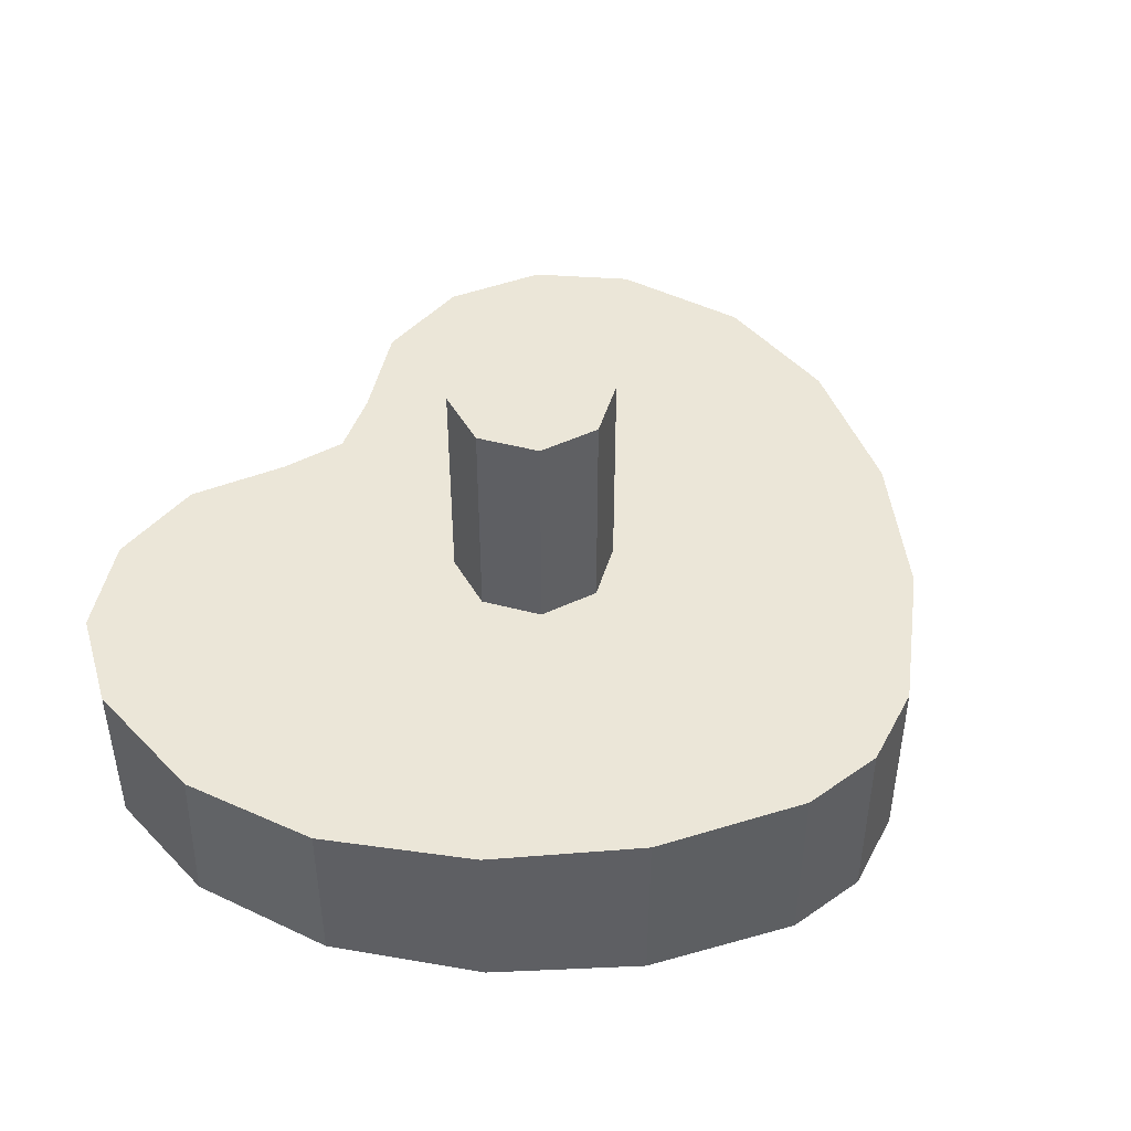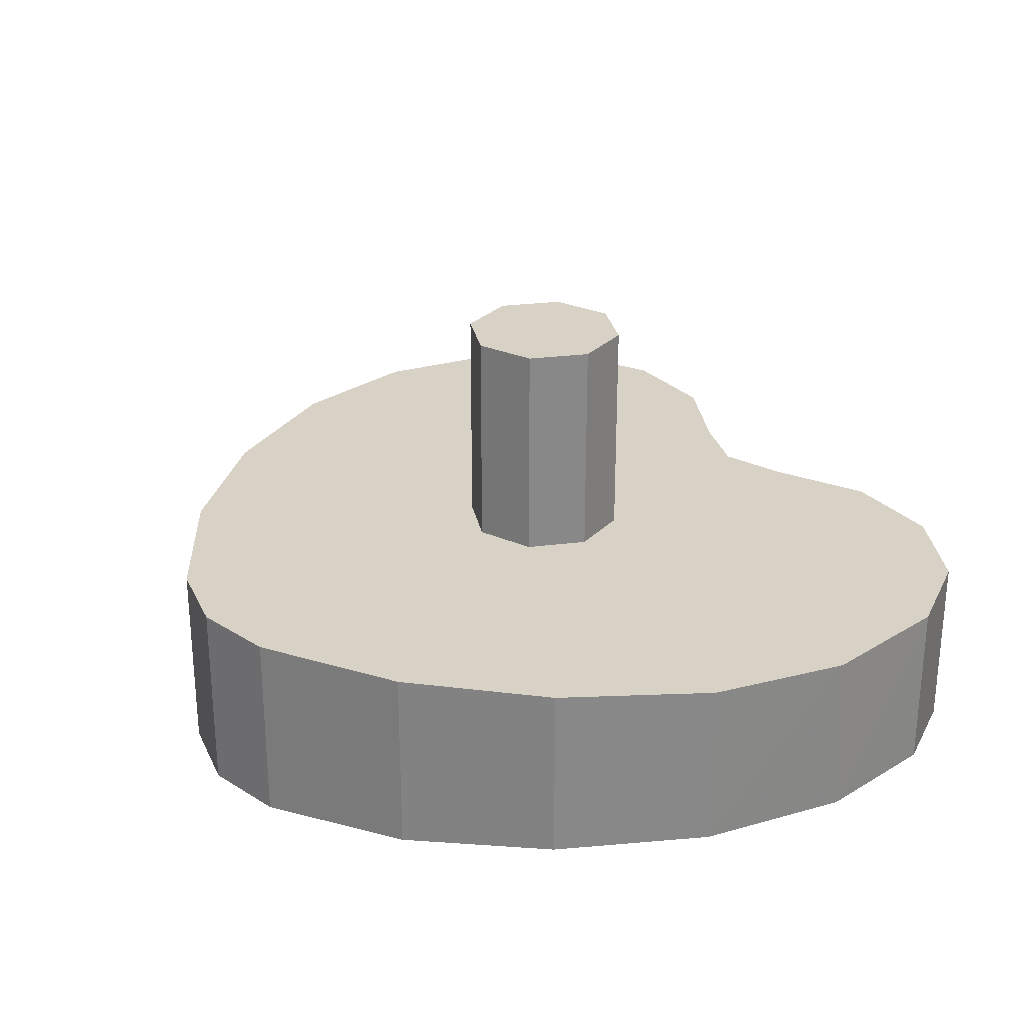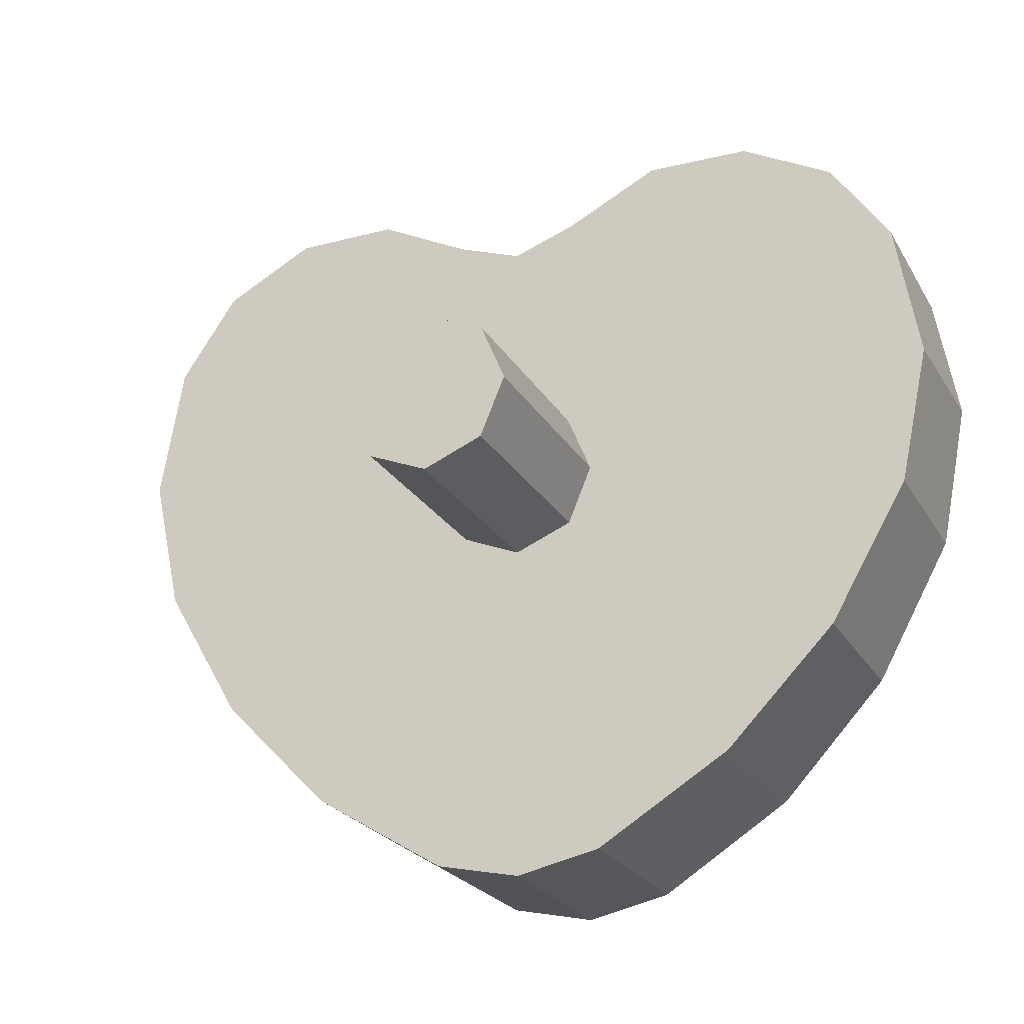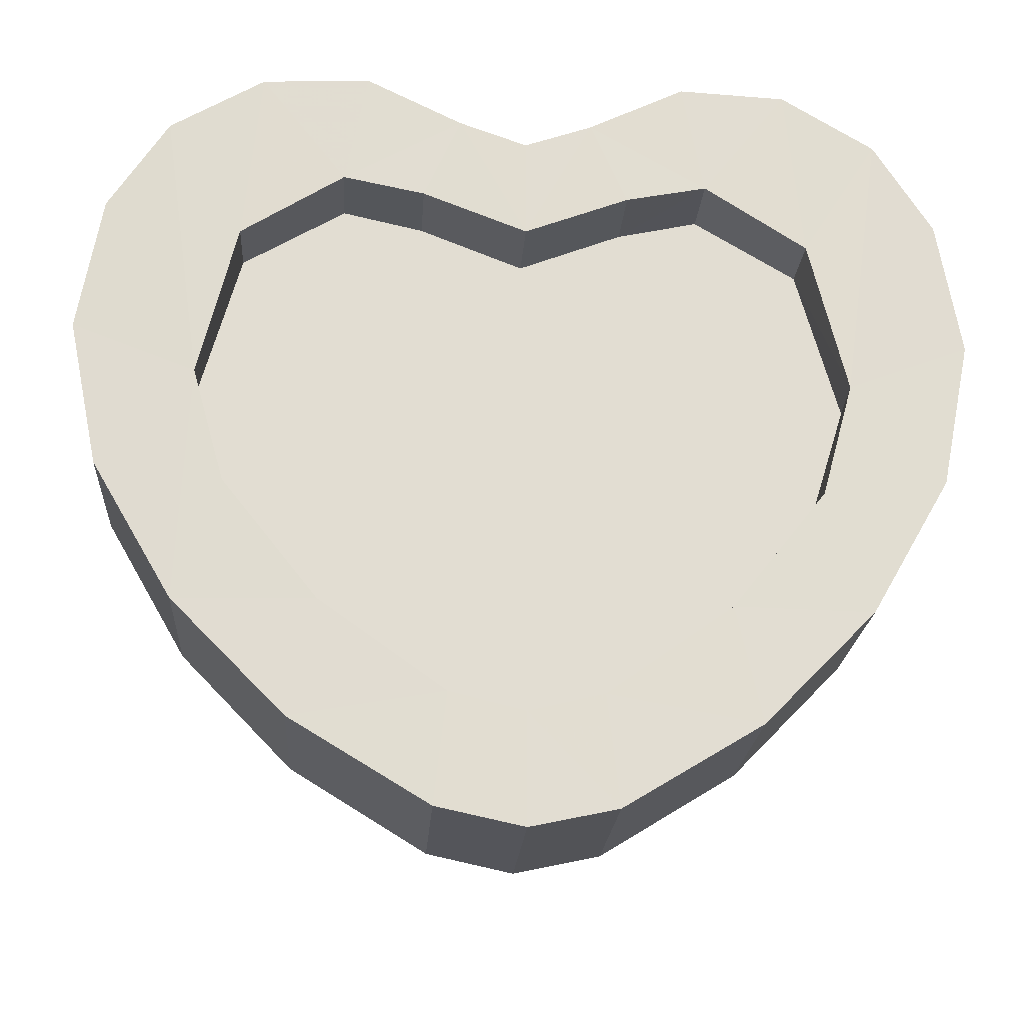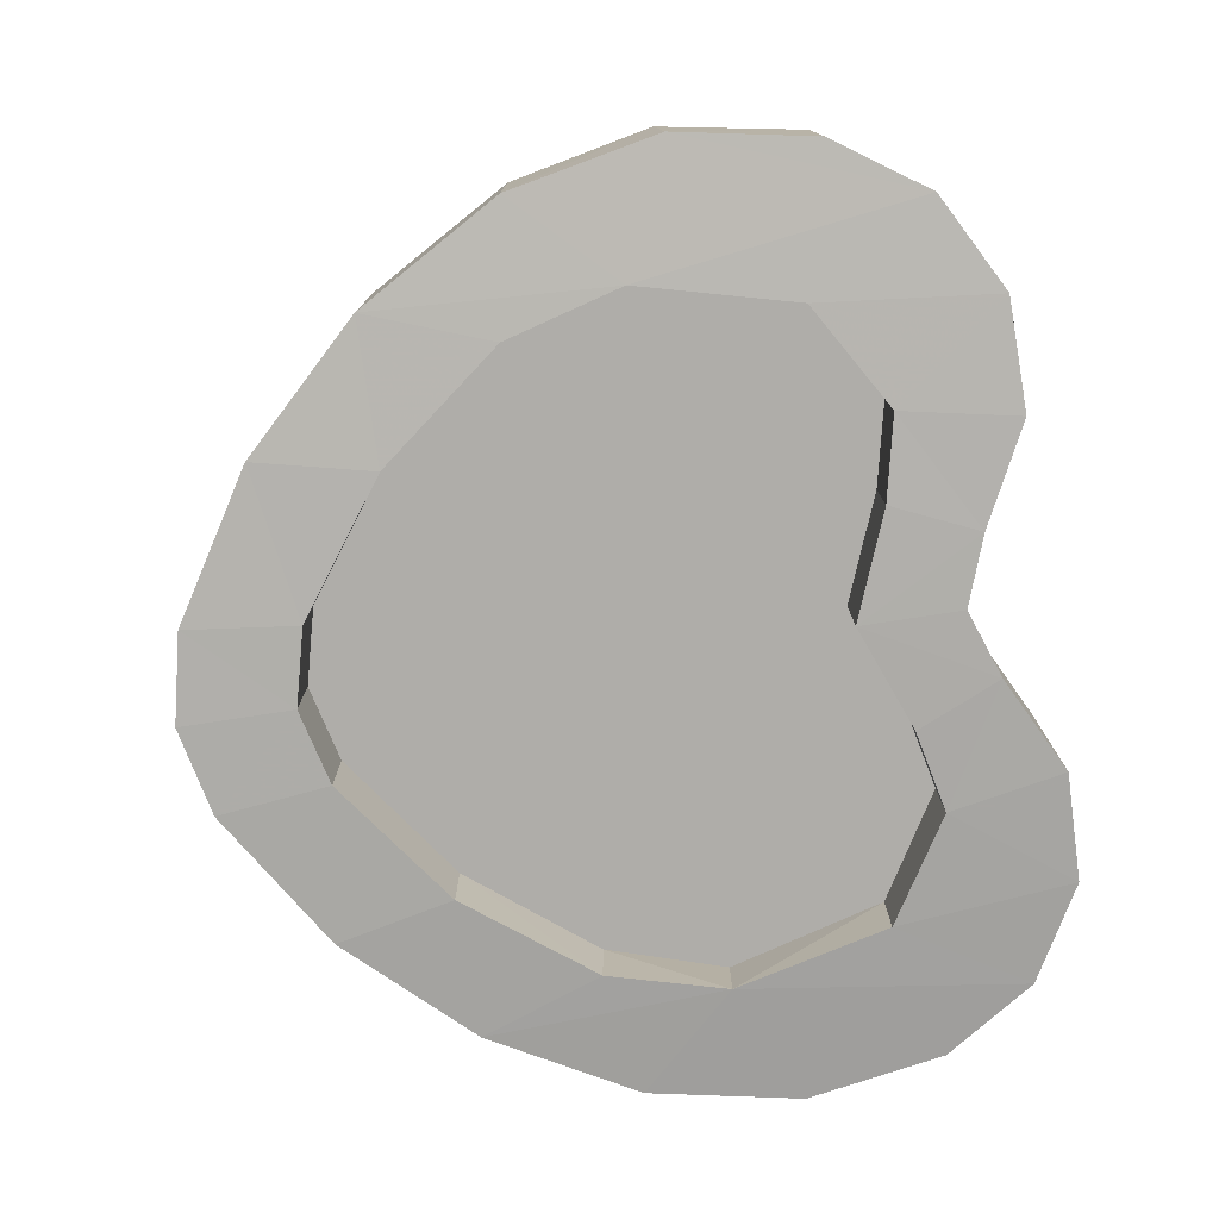
<metadata>
{"format":"obj","ext":"obj","renderer":"f3d","projection":"perspective","resolution":1024,"background":"white","views":[{"elev":46.1,"azim":129.1,"up":"+Y"},{"elev":27.4,"azim":-123.5,"up":"+Y"},{"elev":-23.5,"azim":-156.9,"up":"+Z"},{"elev":-20.9,"azim":-3.7,"up":"+Z"},{"elev":-77.4,"azim":-81.3,"up":"+Y"}]}
</metadata>
<code>
v 0 0.275 0
v 0.1 0.275 0
v 0.07071 0.275 0.07071
v 0 0.275 0
v 0.07071 0.275 0.07071
v 0 0.275 0.1
v 0 0.275 0
v 0 0.275 0.1
v -0.07071 0.275 0.07071
v 0 0.275 0
v -0.07071 0.275 0.07071
v -0.1 0.275 0
v 0 0.275 0
v -0.1 0.275 0
v -0.07071 0.275 -0.07071
v 0 0.275 0
v -0.07071 0.275 -0.07071
v 0 0.275 -0.1
v 0 0.275 0
v 0 0.275 -0.1
v 0.07071 0.275 -0.07071
v 0 0.275 0
v 0.07071 0.275 -0.07071
v 0.1 0.275 0
v 0.07071 0.275 0.07071
v 0.1 0.275 0
v 0.1 0 0
v 0.07071 0 0.07071
v 0 0.275 0.1
v 0.07071 0.275 0.07071
v 0.07071 0 0.07071
v 0 0 0.1
v -0.07071 0.275 0.07071
v 0 0.275 0.1
v 0 0 0.1
v -0.07071 0 0.07071
v -0.1 0.275 0
v -0.07071 0.275 0.07071
v -0.07071 0 0.07071
v -0.1 0 0
v -0.07071 0.275 -0.07071
v -0.1 0.275 0
v -0.1 0 0
v -0.07071 0 -0.07071
v 0 0.275 -0.1
v -0.07071 0.275 -0.07071
v -0.07071 0 -0.07071
v 0 0 -0.1
v 0.07071 0.275 -0.07071
v 0 0.275 -0.1
v 0 0 -0.1
v 0.07071 0 -0.07071
v 0.1 0.275 0
v 0.07071 0.275 -0.07071
v 0.07071 0 -0.07071
v 0.1 0 0
v -0.07945 0 0.3558
v -0.1929 0 0.4132
v -0.1927 -0.2366 0.4132
v -0.07945 -0.2405 0.3558
v -0.1929 0 0.4132
v -0.07945 0 0.3558
v -0.1032 0 -0.4929
v -0.267 0 -0.3923
v -0.1032 0 -0.4929
v -0.07945 0 0.3558
v 0 0 0.3275
v 0 0 -0.5153
v 0 0 0.3275
v -0.07945 0 0.3558
v -0.07945 -0.2405 0.3558
v 0 -0.2413 0.3275
v -0.3199 -0.2284 0.4118
v -0.1927 -0.2366 0.4132
v -0.1929 0 0.4132
v -0.3199 0 0.4118
v -0.3199 0 0.4118
v -0.1929 0 0.4132
v -0.267 0 -0.3923
v -0.4011 0 -0.2546
v -0.4321 -0.2177 0.352
v -0.3199 -0.2284 0.4118
v -0.3199 0 0.4118
v -0.4319 0 0.3522
v -0.4319 0 0.3522
v -0.3199 0 0.4118
v -0.4011 0 -0.2546
v -0.4975 0 -0.0883
v -0.504 -0.2092 0.2474
v -0.4321 -0.2177 0.352
v -0.4319 0 0.3522
v -0.504 0 0.2474
v -0.504 0 0.2474
v -0.4319 0 0.3522
v -0.4975 0 -0.0883
v -0.5332 0 0.0789
v -0.504 0 0.2474
v -0.5332 0 0.0789
v -0.5333 -0.2053 0.08765
v -0.504 -0.2092 0.2474
v -0.4975 -0.21 -0.0883
v -0.4011 -0.221 -0.2546
v -0.3867 -0.2224 0.02535
v -0.5333 -0.2053 0.08765
v -0.4321 -0.2177 0.352
v -0.504 -0.2092 0.2474
v -0.5333 -0.2053 0.08765
v -0.3867 -0.2224 0.02535
v -0.4321 -0.2177 0.352
v -0.3867 -0.2224 0.02535
v -0.3408 -0.2265 0.2064
v -0.3199 -0.2284 0.4118
v -0.3199 -0.2284 0.4118
v -0.3408 -0.2265 0.2064
v -0.2188 -0.2353 0.2792
v -0.1927 -0.2366 0.4132
v -0.07945 -0.2405 0.3558
v -0.1927 -0.2366 0.4132
v -0.2188 -0.2353 0.2792
v -0.1228 -0.2394 0.258
v -0.07945 -0.2405 0.3558
v -0.1228 -0.2394 0.258
v 0 -0.2413 0.21
v 0 -0.2413 0.3275
v 0 0 -0.5153
v 0 -0.2413 -0.5153
v -0.1032 -0.2399 -0.4929
v -0.1032 0 -0.4929
v -0.1032 0 -0.4929
v -0.1032 -0.2399 -0.4929
v -0.267 -0.2323 -0.3922
v -0.267 0 -0.3923
v -0.1032 -0.2399 -0.4929
v 0 -0.2413 -0.5153
v 0 -0.2413 -0.3847
v -0.08825 -0.2404 -0.3628
v -0.267 -0.2323 -0.3922
v -0.1032 -0.2399 -0.4929
v -0.08825 -0.2404 -0.3628
v -0.2361 -0.2343 -0.2555
v -0.4011 0 -0.2546
v -0.4011 -0.221 -0.2546
v -0.4975 -0.21 -0.0883
v -0.4975 0 -0.0883
v -0.4975 -0.21 -0.0883
v -0.5333 -0.2053 0.08765
v -0.5332 0 0.0789
v -0.4975 0 -0.0883
v -0.267 0 -0.3923
v -0.267 -0.2323 -0.3922
v -0.4011 -0.221 -0.2546
v -0.4011 0 -0.2546
v -0.4011 -0.221 -0.2546
v -0.267 -0.2323 -0.3922
v -0.2361 -0.2343 -0.2555
v -0.3487 -0.226 -0.1117
v -0.3867 -0.2224 0.02535
v -0.4011 -0.221 -0.2546
v -0.3487 -0.226 -0.1117
v -0.3487 -0.226 -0.1117
v -0.3487 -0.1437 -0.1117
v -0.3867 -0.2224 0.02535
v -0.3487 -0.1437 -0.1117
v -0.3912 -0.1437 0.02535
v -0.3867 -0.2224 0.02535
v -0.3487 -0.226 -0.1117
v -0.2361 -0.2343 -0.2555
v -0.2361 -0.1437 -0.2555
v -0.3487 -0.1437 -0.1117
v -0.3912 -0.1437 0.02535
v -0.3407 -0.1437 0.2064
v -0.3867 -0.2224 0.02535
v -0.3867 -0.2224 0.02535
v -0.3407 -0.1437 0.2064
v -0.3408 -0.2265 0.2064
v -0.2188 -0.1437 0.2792
v -0.2188 -0.2353 0.2792
v -0.3408 -0.2265 0.2064
v -0.3407 -0.1437 0.2064
v -0.1228 -0.1437 0.258
v -0.1228 -0.2394 0.258
v -0.2188 -0.2353 0.2792
v -0.2188 -0.1437 0.2792
v 0 -0.1437 0.21
v 0 -0.2413 0.21
v -0.1228 -0.2394 0.258
v -0.1228 -0.1437 0.258
v 0 -0.2413 -0.3847
v 0 -0.1437 -0.3847
v -0.08825 -0.1437 -0.3628
v -0.08825 -0.2404 -0.3628
v -0.2361 -0.2343 -0.2555
v -0.08825 -0.2404 -0.3628
v -0.08825 -0.1437 -0.3628
v -0.2361 -0.1437 -0.2555
v -0.1228 -0.1437 0.258
v -0.2361 -0.1437 -0.2555
v -0.08825 -0.1437 -0.3628
v 0 -0.1437 0.21
v -0.3487 -0.1437 -0.1117
v -0.2361 -0.1437 -0.2555
v -0.2188 -0.1437 0.2792
v -0.3407 -0.1437 0.2064
v -0.2188 -0.1437 0.2792
v -0.2361 -0.1437 -0.2555
v -0.1228 -0.1437 0.258
v -0.3407 -0.1437 0.2064
v -0.3912 -0.1437 0.02535
v -0.3487 -0.1437 -0.1117
v 0 -0.1437 0.21
v -0.08825 -0.1437 -0.3628
v 0 -0.1437 -0.3847
v 0.08825 -0.1437 -0.3628
v 0.1927 -0.2366 0.4132
v 0.1929 0 0.4132
v 0.07945 0 0.3558
v 0.07945 -0.2405 0.3558
v 0.1032 0 -0.4929
v 0.07945 0 0.3558
v 0.1929 0 0.4132
v 0.267 0 -0.3923
v 0 0 0.3275
v 0.07945 0 0.3558
v 0.1032 0 -0.4929
v 0 0 -0.5153
v 0.07945 -0.2405 0.3558
v 0.07945 0 0.3558
v 0 0 0.3275
v 0 -0.2413 0.3275
v 0.1929 0 0.4132
v 0.1927 -0.2366 0.4132
v 0.3199 -0.2284 0.4118
v 0.3199 0 0.4118
v 0.267 0 -0.3923
v 0.1929 0 0.4132
v 0.3199 0 0.4118
v 0.4011 0 -0.2546
v 0.3199 0 0.4118
v 0.3199 -0.2284 0.4118
v 0.4321 -0.2177 0.352
v 0.4319 0 0.3522
v 0.4011 0 -0.2546
v 0.3199 0 0.4118
v 0.4319 0 0.3522
v 0.4975 0 -0.0883
v 0.4319 0 0.3522
v 0.4321 -0.2177 0.352
v 0.504 -0.2092 0.2474
v 0.504 0 0.2474
v 0.4975 0 -0.0883
v 0.4319 0 0.3522
v 0.504 0 0.2474
v 0.5332 0 0.0789
v 0.5333 -0.2053 0.08765
v 0.5332 0 0.0789
v 0.504 0 0.2474
v 0.504 -0.2092 0.2474
v 0.3867 -0.2224 0.02535
v 0.4011 -0.221 -0.2546
v 0.4975 -0.21 -0.0883
v 0.5333 -0.2053 0.08765
v 0.5333 -0.2053 0.08765
v 0.504 -0.2092 0.2474
v 0.4321 -0.2177 0.352
v 0.3867 -0.2224 0.02535
v 0.3408 -0.2265 0.2064
v 0.3867 -0.2224 0.02535
v 0.4321 -0.2177 0.352
v 0.3199 -0.2284 0.4118
v 0.2188 -0.2353 0.2792
v 0.3408 -0.2265 0.2064
v 0.3199 -0.2284 0.4118
v 0.1927 -0.2366 0.4132
v 0.2188 -0.2353 0.2792
v 0.1927 -0.2366 0.4132
v 0.07945 -0.2405 0.3558
v 0.1228 -0.2394 0.258
v 0 -0.2413 0.21
v 0.1228 -0.2394 0.258
v 0.07945 -0.2405 0.3558
v 0 -0.2413 0.3275
v 0.1032 -0.2399 -0.4929
v 0 -0.2413 -0.5153
v 0 0 -0.5153
v 0.1032 0 -0.4929
v 0.267 -0.2323 -0.3922
v 0.1032 -0.2399 -0.4929
v 0.1032 0 -0.4929
v 0.267 0 -0.3923
v 0 -0.2413 -0.3847
v 0 -0.2413 -0.5153
v 0.1032 -0.2399 -0.4929
v 0.08825 -0.2404 -0.3628
v 0.08825 -0.2404 -0.3628
v 0.1032 -0.2399 -0.4929
v 0.267 -0.2323 -0.3922
v 0.2361 -0.2343 -0.2555
v 0.4975 -0.21 -0.0883
v 0.4011 -0.221 -0.2546
v 0.4011 0 -0.2546
v 0.4975 0 -0.0883
v 0.5332 0 0.0789
v 0.5333 -0.2053 0.08765
v 0.4975 -0.21 -0.0883
v 0.4975 0 -0.0883
v 0.4011 -0.221 -0.2546
v 0.267 -0.2323 -0.3922
v 0.267 0 -0.3923
v 0.4011 0 -0.2546
v 0.2361 -0.2343 -0.2555
v 0.267 -0.2323 -0.3922
v 0.4011 -0.221 -0.2546
v 0.3487 -0.226 -0.1117
v 0.3867 -0.2224 0.02535
v 0.3487 -0.226 -0.1117
v 0.4011 -0.221 -0.2546
v 0.3487 -0.226 -0.1117
v 0.3867 -0.2224 0.02535
v 0.3487 -0.1437 -0.1117
v 0.3487 -0.1437 -0.1117
v 0.3867 -0.2224 0.02535
v 0.3912 -0.1437 0.02535
v 0.2361 -0.1437 -0.2555
v 0.2361 -0.2343 -0.2555
v 0.3487 -0.226 -0.1117
v 0.3487 -0.1437 -0.1117
v 0.3912 -0.1437 0.02535
v 0.3867 -0.2224 0.02535
v 0.3407 -0.1437 0.2064
v 0.3867 -0.2224 0.02535
v 0.3408 -0.2265 0.2064
v 0.3407 -0.1437 0.2064
v 0.3408 -0.2265 0.2064
v 0.2188 -0.2353 0.2792
v 0.2188 -0.1437 0.2792
v 0.3407 -0.1437 0.2064
v 0.2188 -0.2353 0.2792
v 0.1228 -0.2394 0.258
v 0.1228 -0.1437 0.258
v 0.2188 -0.1437 0.2792
v 0.1228 -0.2394 0.258
v 0 -0.2413 0.21
v 0 -0.1437 0.21
v 0.1228 -0.1437 0.258
v 0.08825 -0.1437 -0.3628
v 0 -0.1437 -0.3847
v 0 -0.2413 -0.3847
v 0.08825 -0.2404 -0.3628
v 0.08825 -0.1437 -0.3628
v 0.08825 -0.2404 -0.3628
v 0.2361 -0.2343 -0.2555
v 0.2361 -0.1437 -0.2555
v 0.1228 -0.1437 0.258
v 0 -0.1437 0.21
v 0.08825 -0.1437 -0.3628
v 0.2361 -0.1437 -0.2555
v 0.2188 -0.1437 0.2792
v 0.2361 -0.1437 -0.2555
v 0.3487 -0.1437 -0.1117
v 0.3407 -0.1437 0.2064
v 0.2188 -0.1437 0.2792
v 0.1228 -0.1437 0.258
v 0.2361 -0.1437 -0.2555
v 0.3407 -0.1437 0.2064
v 0.3487 -0.1437 -0.1117
v 0.3912 -0.1437 0.02535
g mesh6639691
f 1 3 2
f 4 6 5
f 7 9 8
f 10 12 11
f 13 15 14
f 16 18 17
f 19 21 20
f 22 24 23
g mesh6639693
f 25 27 26
f 27 25 28
f 29 31 30
f 31 29 32
f 33 35 34
f 35 33 36
f 37 39 38
f 39 37 40
f 41 43 42
f 43 41 44
f 45 47 46
f 47 45 48
f 49 51 50
f 51 49 52
f 53 55 54
f 55 53 56
f 57 58 59
f 59 60 57
f 61 62 63
f 63 64 61
f 65 66 67
f 67 68 65
f 69 70 71
f 71 72 69
f 73 74 75
f 75 76 73
f 77 78 79
f 79 80 77
f 81 82 83
f 83 84 81
f 85 86 87
f 87 88 85
f 89 90 91
f 91 92 89
f 93 94 95
f 95 96 93
f 97 98 99
f 99 100 97
f 101 102 103
f 103 104 101
f 105 106 107
f 107 108 105
f 109 110 111
f 111 112 109
f 113 114 115
f 115 116 113
f 117 118 119
f 119 120 117
f 121 122 123
f 123 124 121
f 125 126 127
f 127 128 125
f 129 130 131
f 131 132 129
f 133 134 135
f 135 136 133
f 137 138 139
f 139 140 137
f 141 142 143
f 143 144 141
f 145 146 147
f 147 148 145
f 149 150 151
f 151 152 149
f 153 154 155
f 155 156 153
f 157 158 159
f 160 161 162
f 163 164 165
f 166 167 168
f 168 169 166
f 170 171 172
f 173 174 175
f 176 177 178
f 178 179 176
f 180 181 182
f 182 183 180
f 184 185 186
f 186 187 184
f 188 189 190
f 190 191 188
f 192 193 194
f 194 195 192
f 196 197 198
f 198 199 196
f 200 201 202
f 202 203 200
f 204 205 206
f 207 208 209
f 210 211 212
f 212 213 210
f 214 215 216
f 216 217 214
f 218 219 220
f 220 221 218
f 222 223 224
f 224 225 222
f 226 227 228
f 228 229 226
f 230 231 232
f 232 233 230
f 234 235 236
f 236 237 234
f 238 239 240
f 240 241 238
f 242 243 244
f 244 245 242
f 246 247 248
f 248 249 246
f 250 251 252
f 252 253 250
f 254 255 256
f 256 257 254
f 258 259 260
f 260 261 258
f 262 263 264
f 264 265 262
f 266 267 268
f 268 269 266
f 270 271 272
f 272 273 270
f 274 275 276
f 276 277 274
f 278 279 280
f 280 281 278
f 282 283 284
f 284 285 282
f 286 287 288
f 288 289 286
f 290 291 292
f 292 293 290
f 294 295 296
f 296 297 294
f 298 299 300
f 300 301 298
f 302 303 304
f 304 305 302
f 306 307 308
f 308 309 306
f 310 311 312
f 312 313 310
f 314 315 316
f 317 318 319
f 320 321 322
f 323 324 325
f 325 326 323
f 327 328 329
f 330 331 332
f 333 334 335
f 335 336 333
f 337 338 339
f 339 340 337
f 341 342 343
f 343 344 341
f 345 346 347
f 347 348 345
f 349 350 351
f 351 352 349
f 353 354 355
f 355 356 353
f 357 358 359
f 359 360 357
f 361 362 363
f 364 365 366

</code>
